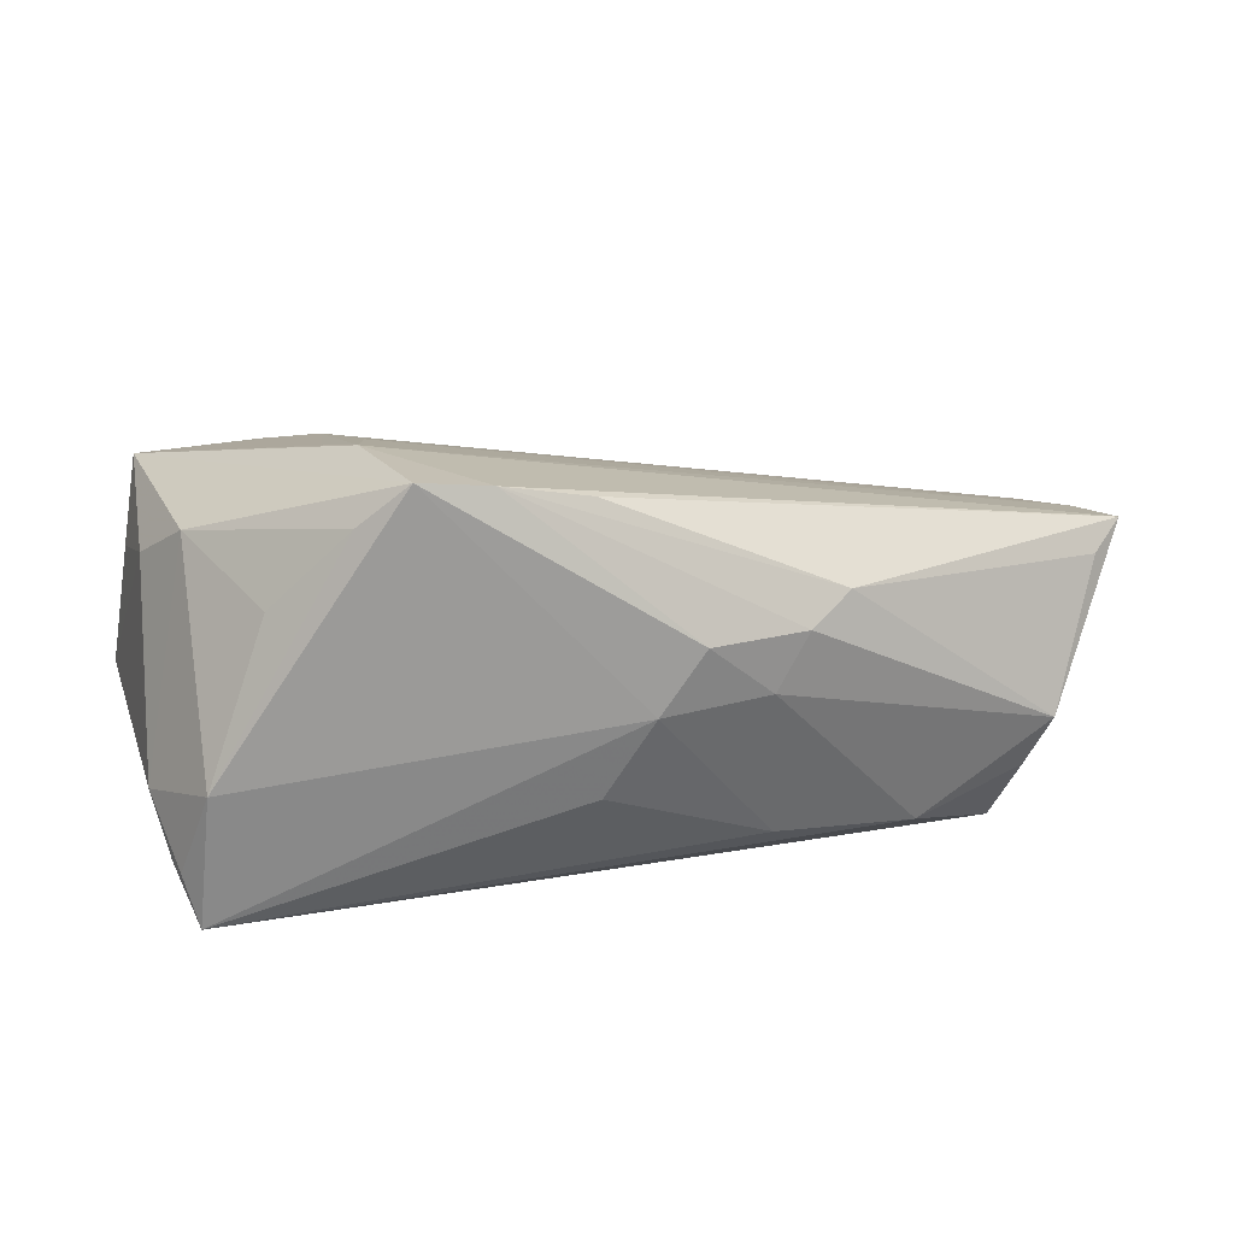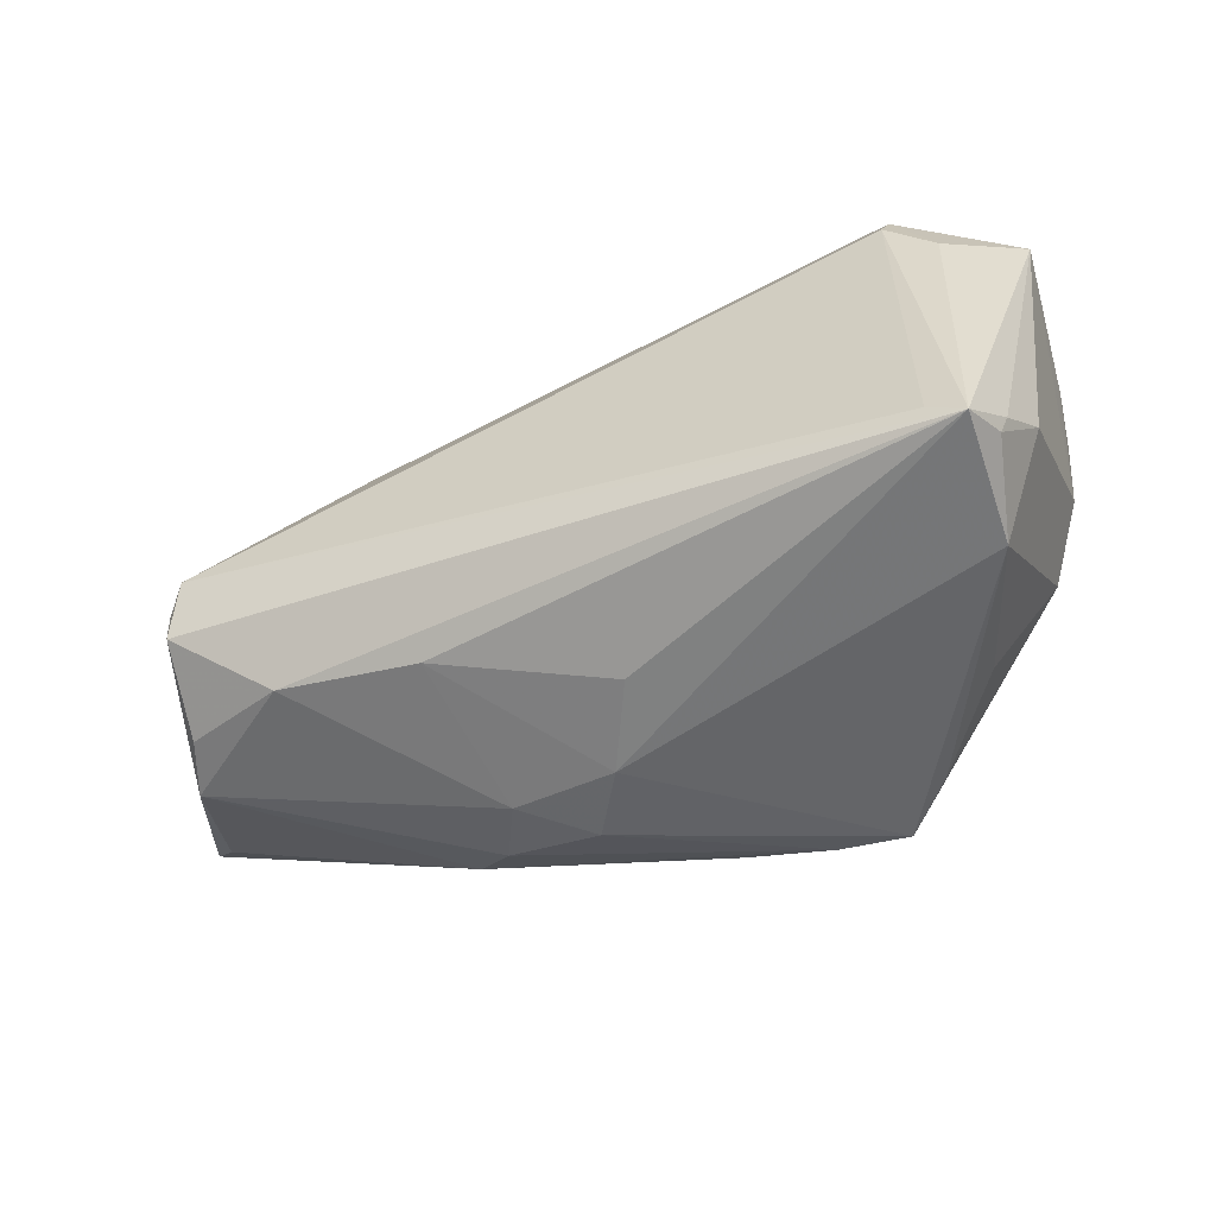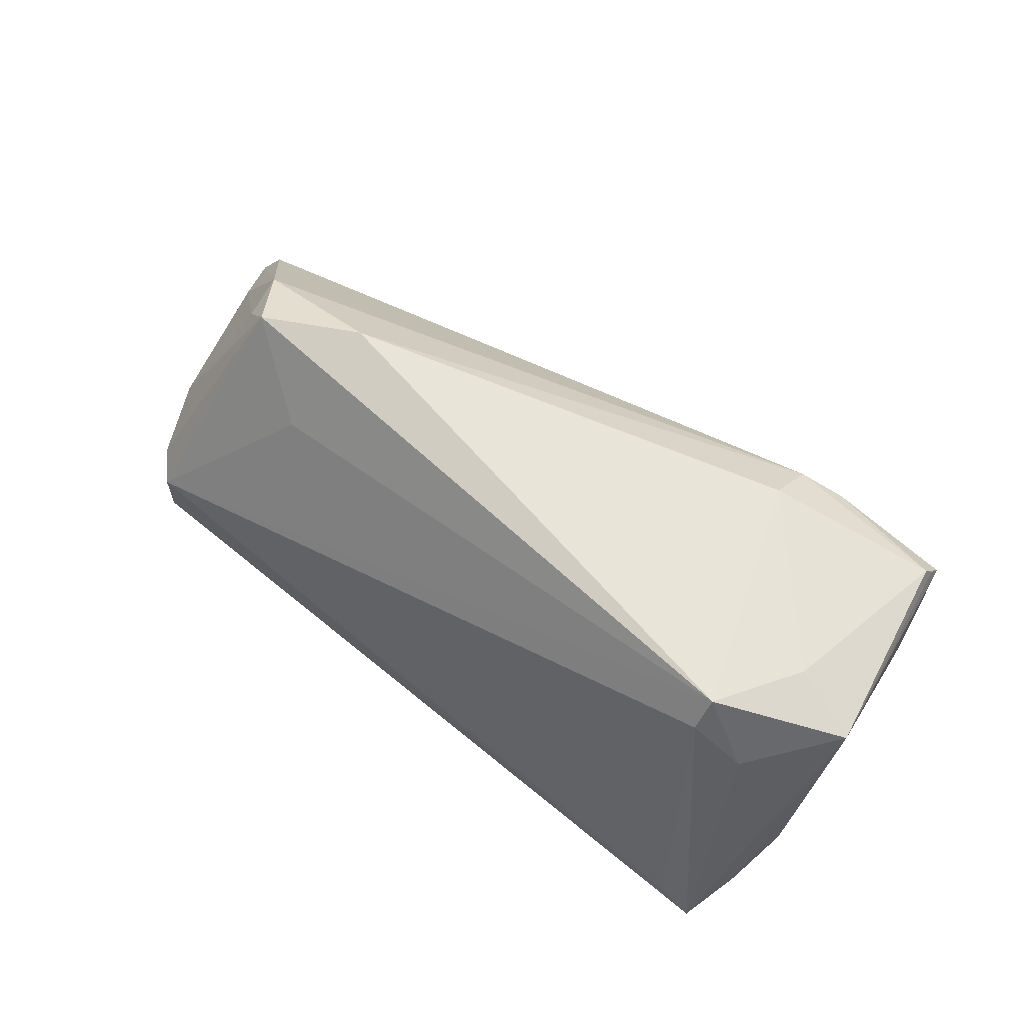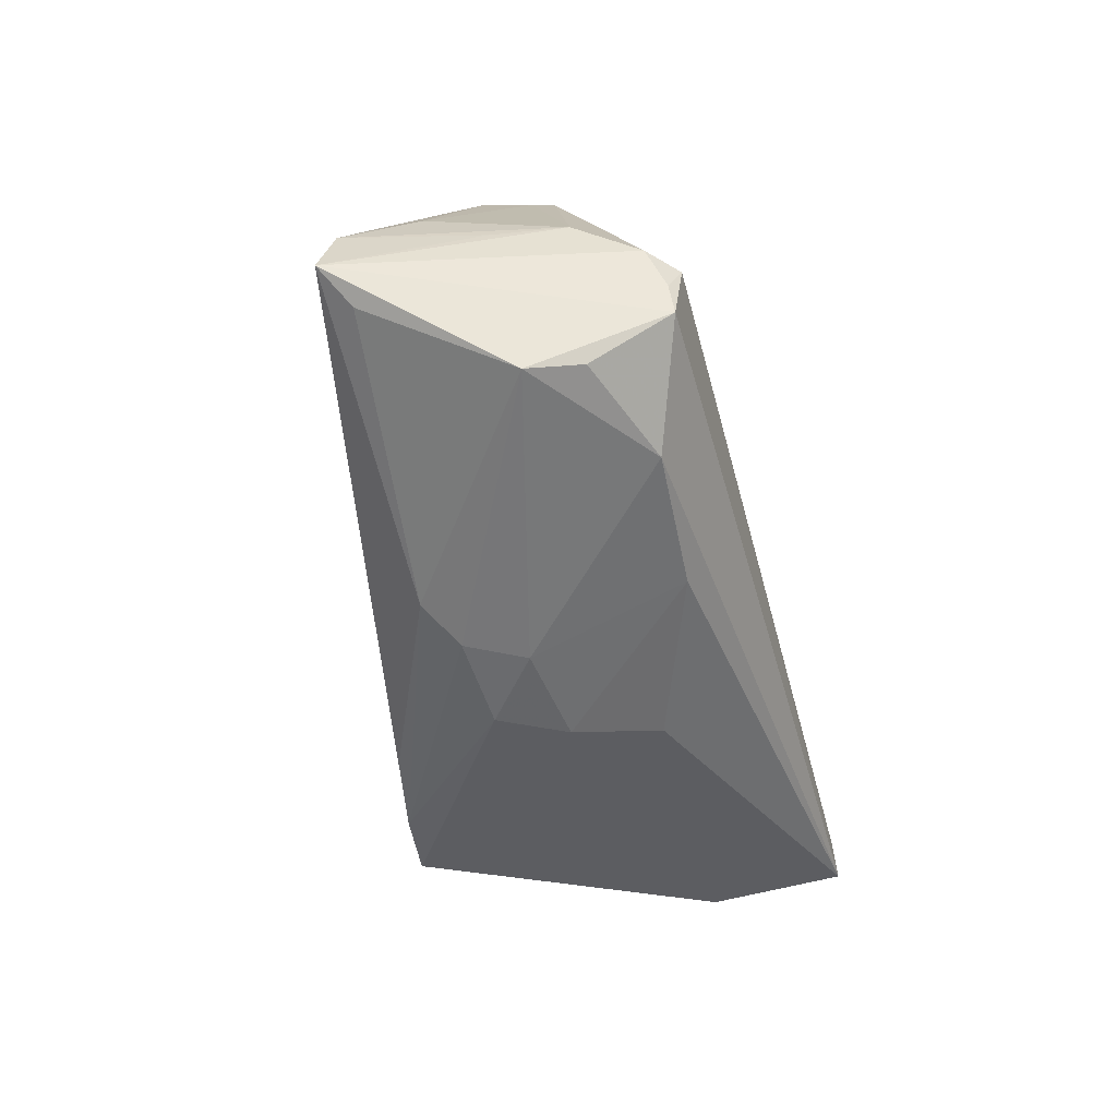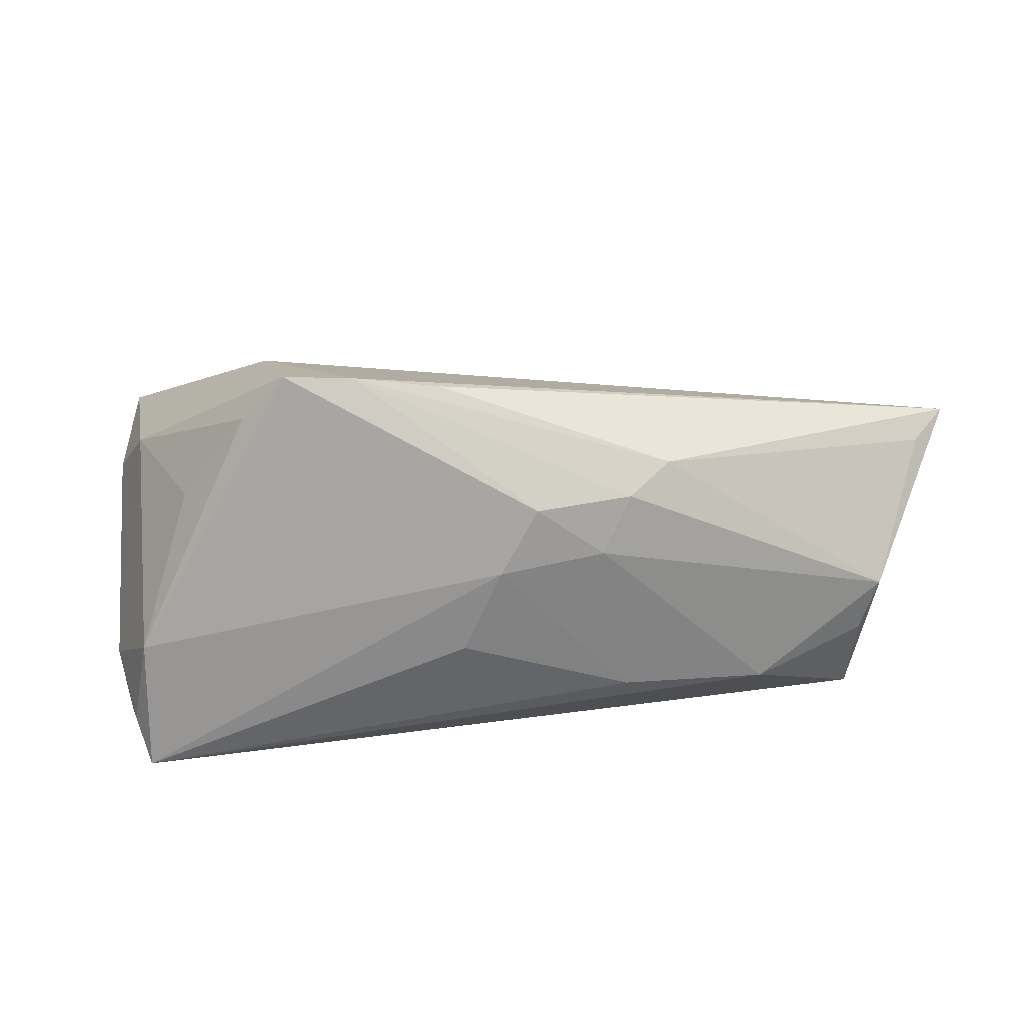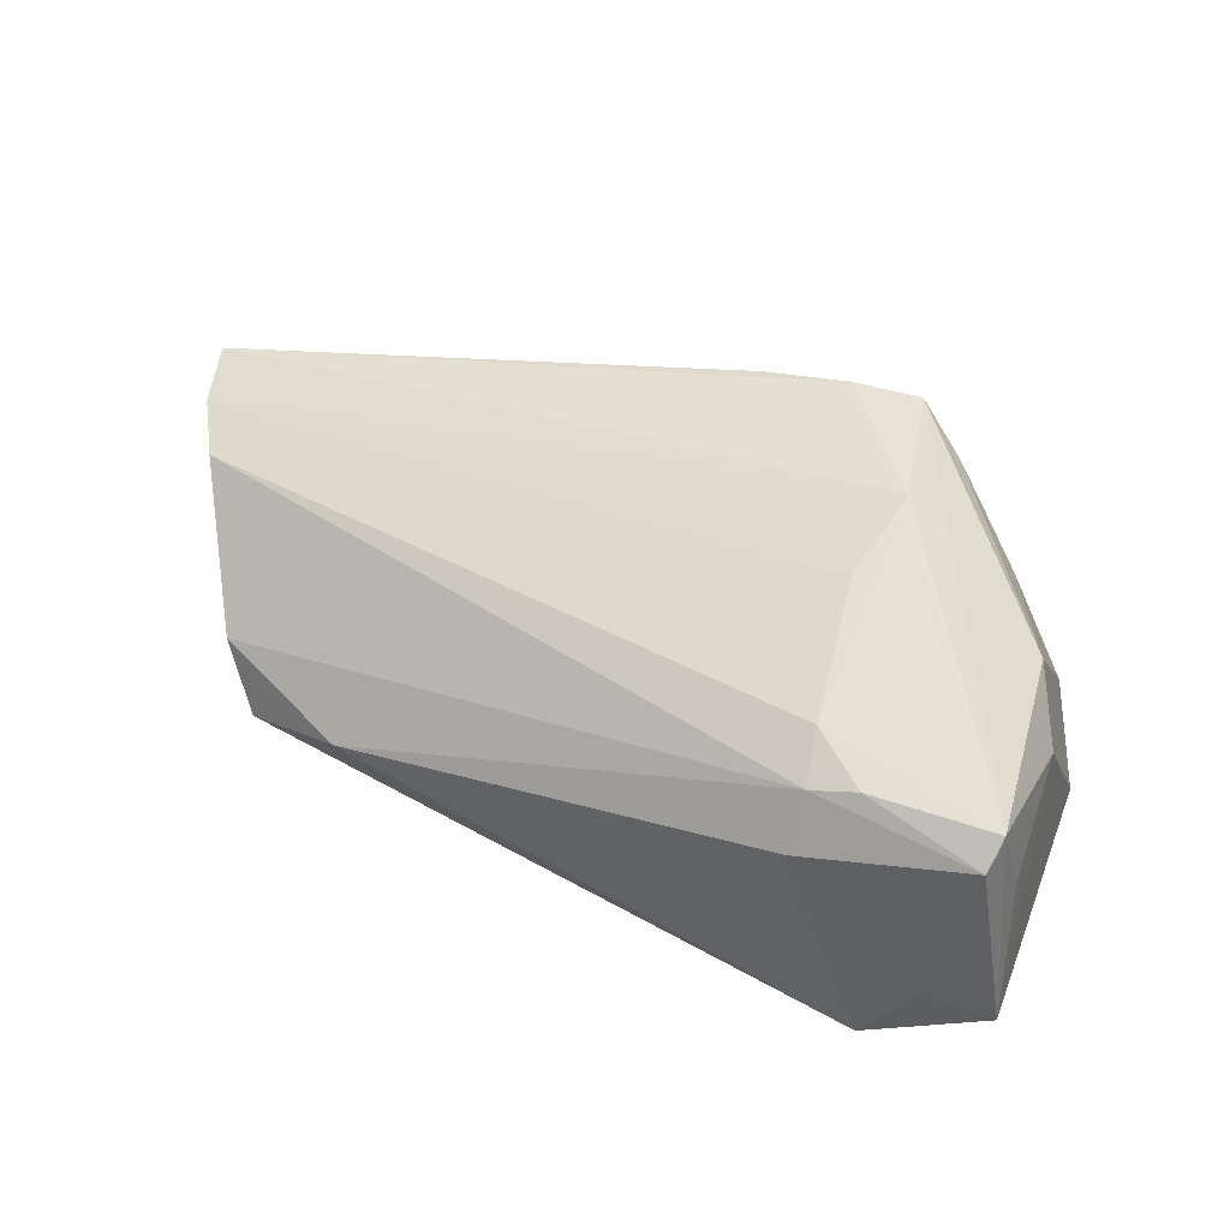
<metadata>
{"format":"obj","ext":"obj","renderer":"f3d","projection":"perspective","resolution":1024,"background":"white","views":[{"elev":20.6,"azim":-12.0,"up":"+Z"},{"elev":-47.4,"azim":-155.7,"up":"+Y"},{"elev":60.7,"azim":-141.5,"up":"+Y"},{"elev":-44.8,"azim":105.2,"up":"+Y"},{"elev":-76.4,"azim":5.0,"up":"+Y"},{"elev":50.2,"azim":-153.7,"up":"+Z"}]}
</metadata>
<code>
v 0.05586 -0.008309 0.01074
v -0.05196 0.004105 0.01006
v 0.04537 -0.01868 -0.008472
v -0.02916 -0.009612 0.02464
v 0.05194 -0.01145 0.007703
v -0.05176 0.02199 0.01498
v -0.006738 -0.02438 -0.01078
v 0.0421 -0.006053 -0.02335
v 0.02359 0.01747 -0.01512
v -0.02531 -0.02361 0.02459
v 0.04891 0.005847 0.00895
v -0.04175 0.02364 -0.01936
v -0.0443 -0.01586 -0.02464
v -0.03248 0.02754 0.009839
v 0.05344 -0.0008549 0.009833
v 0.04338 -0.0009125 -0.02123
v -0.03238 -0.00417 0.02325
v -0.04696 -0.02036 -0.008478
v 0.04158 -0.01005 -0.02386
v -0.02746 0.001086 0.02214
v 0.04861 0.005829 0.00214
v 0.01988 -0.02354 0.01025
v -0.04755 -0.003301 0.01469
v -0.05091 -0.0138 -0.01851
v -0.04745 0.01908 -0.01812
v -0.03757 0.02213 0.01687
v -0.03101 -0.02142 0.01956
v 0.03743 0.02048 -0.006985
v -0.04844 -0.01826 -0.02459
v 0.04863 0.0005405 -0.005621
v -0.05013 -0.01617 -0.01895
v -0.04789 0.02634 -0.007148
v -0.001386 -0.02691 -0.001129
v 0.02982 -0.01865 -0.01931
v 0.03348 0.02512 -0.008651
v -0.03251 0.02346 0.01578
v -0.05141 0.02368 0.01375
v -0.05283 -0.008916 -0.01208
v 0.0149 -0.02598 0.006948
v 0.01116 -0.02614 0.0002323
v 0.04274 -0.01687 -0.0146
v 0.04554 0.003101 -0.01364
v 0.04049 -0.00222 -0.02464
v 0.003676 -0.02754 0.006452
v -0.03085 0.01752 0.01836
v 0.01287 -0.02065 -0.01822
v -0.04217 0.02754 -0.01716
v -0.05191 0.02042 0.01645
v -0.006843 -0.0224 0.02162
v -0.03996 -0.01727 0.01002
v 0.02099 0.02754 -0.003872
v -0.01705 -0.0233 0.02364
v 0.03831 0.02132 -0.001499
v -0.0536 0.01802 0.006297
v -0.05586 0.02397 -0.009926
f 47 43 12
f 12 25 47
f 29 25 12
f 33 18 29
f 10 18 33
f 9 43 47
f 47 35 9
f 9 35 43
f 23 48 2
f 10 48 23
f 18 50 23
f 2 38 23
f 23 38 18
f 47 25 55
f 55 25 29
f 55 38 2
f 29 18 31
f 18 38 31
f 13 43 29
f 29 12 13
f 13 12 43
f 27 18 10
f 27 50 18
f 10 23 27
f 27 23 50
f 49 22 1
f 10 33 44
f 44 33 40
f 1 22 5
f 29 43 19
f 19 34 29
f 40 34 3
f 3 5 22
f 1 5 3
f 3 19 1
f 7 33 29
f 46 34 40
f 40 33 46
f 33 7 46
f 29 34 46
f 46 7 29
f 51 14 36
f 51 35 47
f 47 14 51
f 36 14 37
f 43 35 16
f 35 42 16
f 16 42 1
f 24 55 29
f 38 55 24
f 29 31 24
f 24 31 38
f 2 48 54
f 54 55 2
f 48 55 54
f 26 45 36
f 48 45 26
f 36 37 26
f 26 37 48
f 4 48 10
f 39 3 22
f 39 44 40
f 40 3 39
f 34 19 41
f 41 3 34
f 19 3 41
f 6 55 48
f 48 37 6
f 6 37 55
f 47 55 32
f 55 37 32
f 32 14 47
f 32 37 14
f 1 42 30
f 28 42 35
f 28 21 42
f 36 45 11
f 1 19 8
f 8 16 1
f 8 19 43
f 43 16 8
f 17 45 48
f 48 4 17
f 17 4 45
f 22 49 52
f 52 39 22
f 52 4 10
f 10 44 52
f 44 39 52
f 52 49 1
f 1 4 52
f 21 28 53
f 53 28 35
f 35 51 53
f 53 51 36
f 36 11 53
f 1 30 15
f 15 4 1
f 21 53 15
f 15 53 11
f 42 21 15
f 15 30 42
f 45 4 20
f 20 11 45
f 4 15 20
f 20 15 11

</code>
